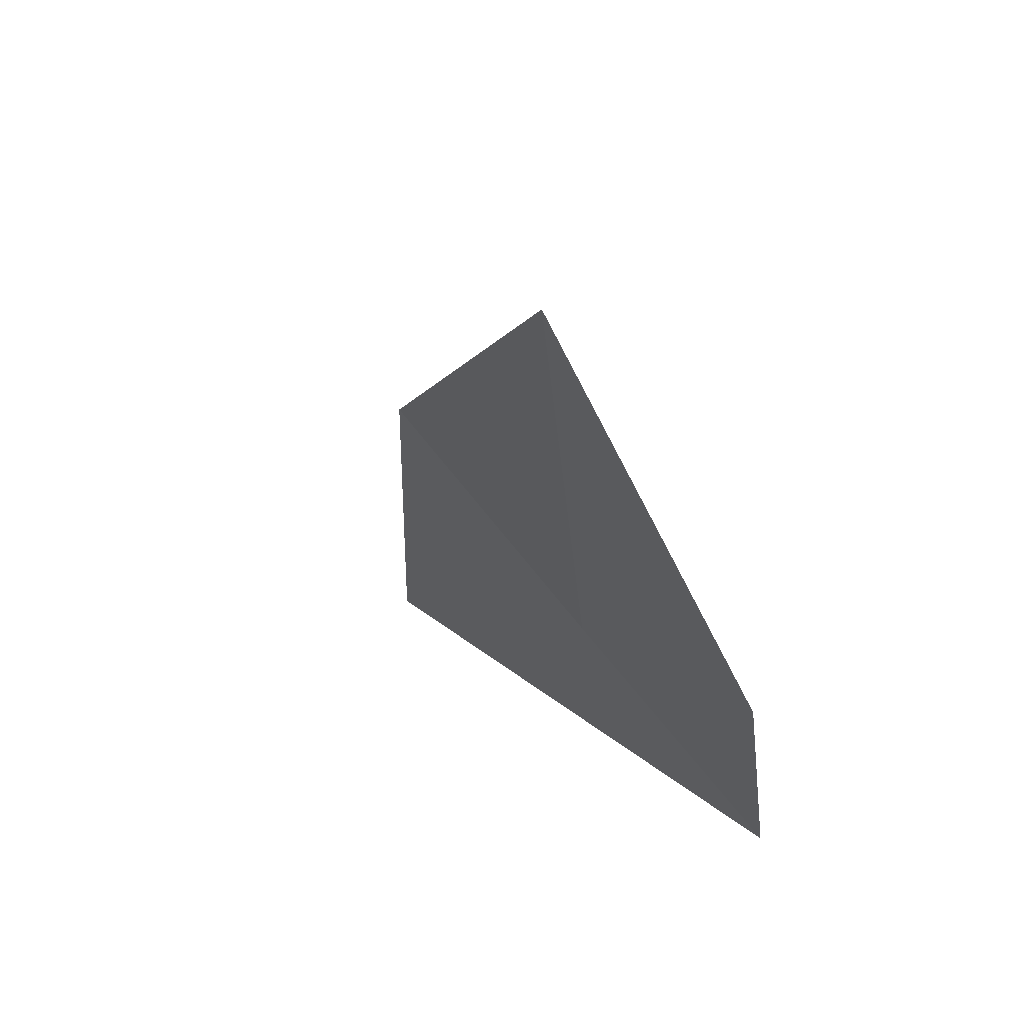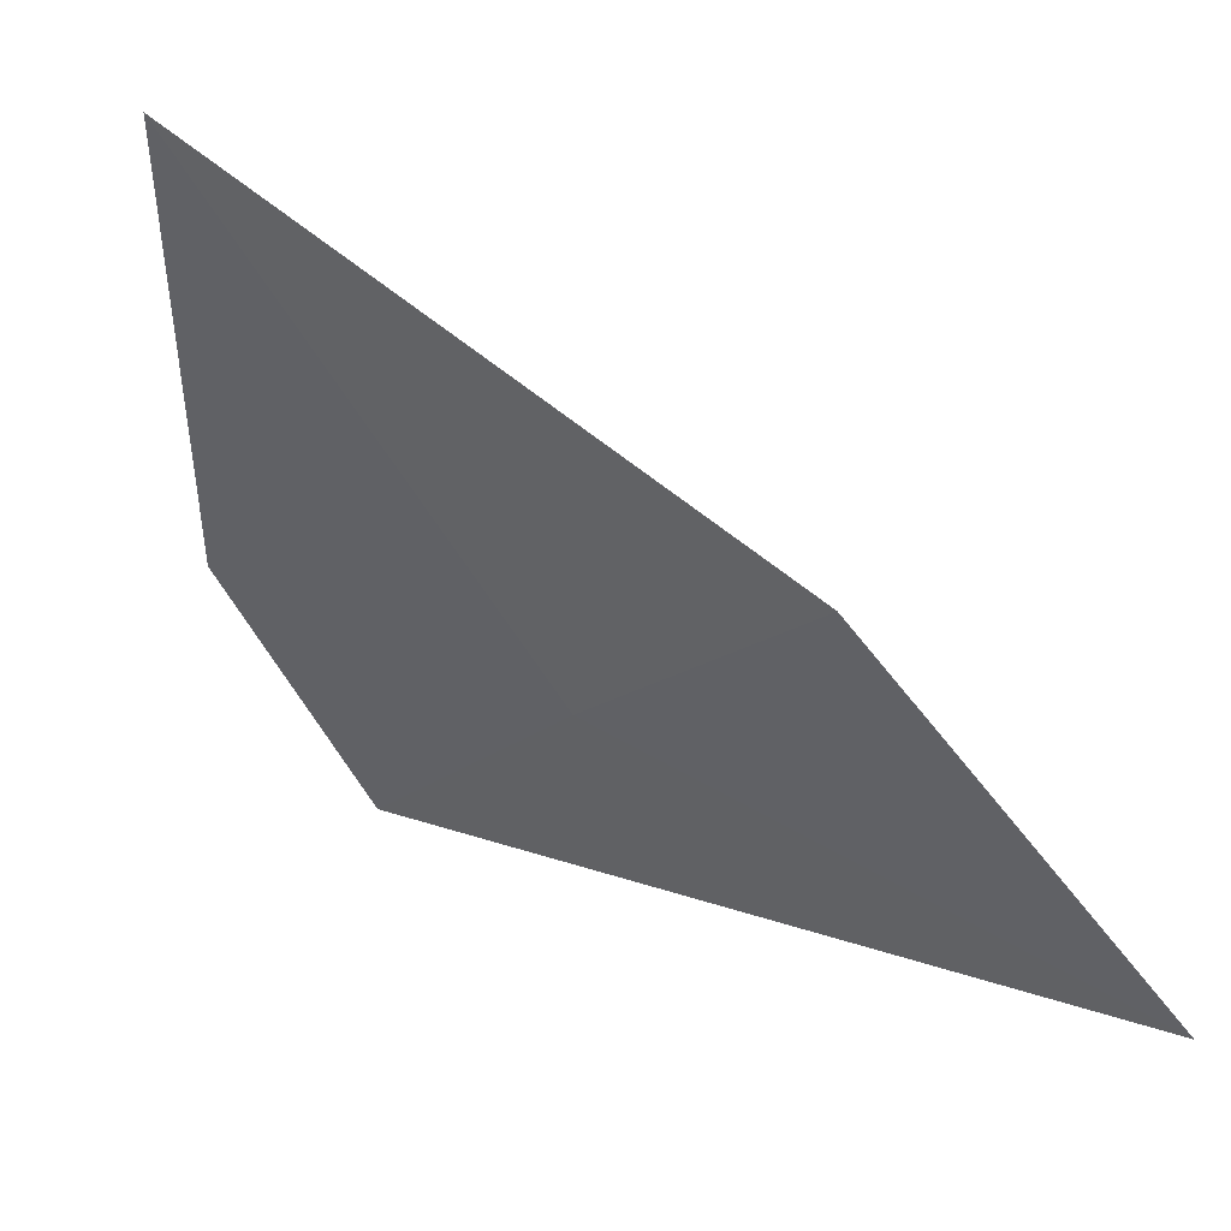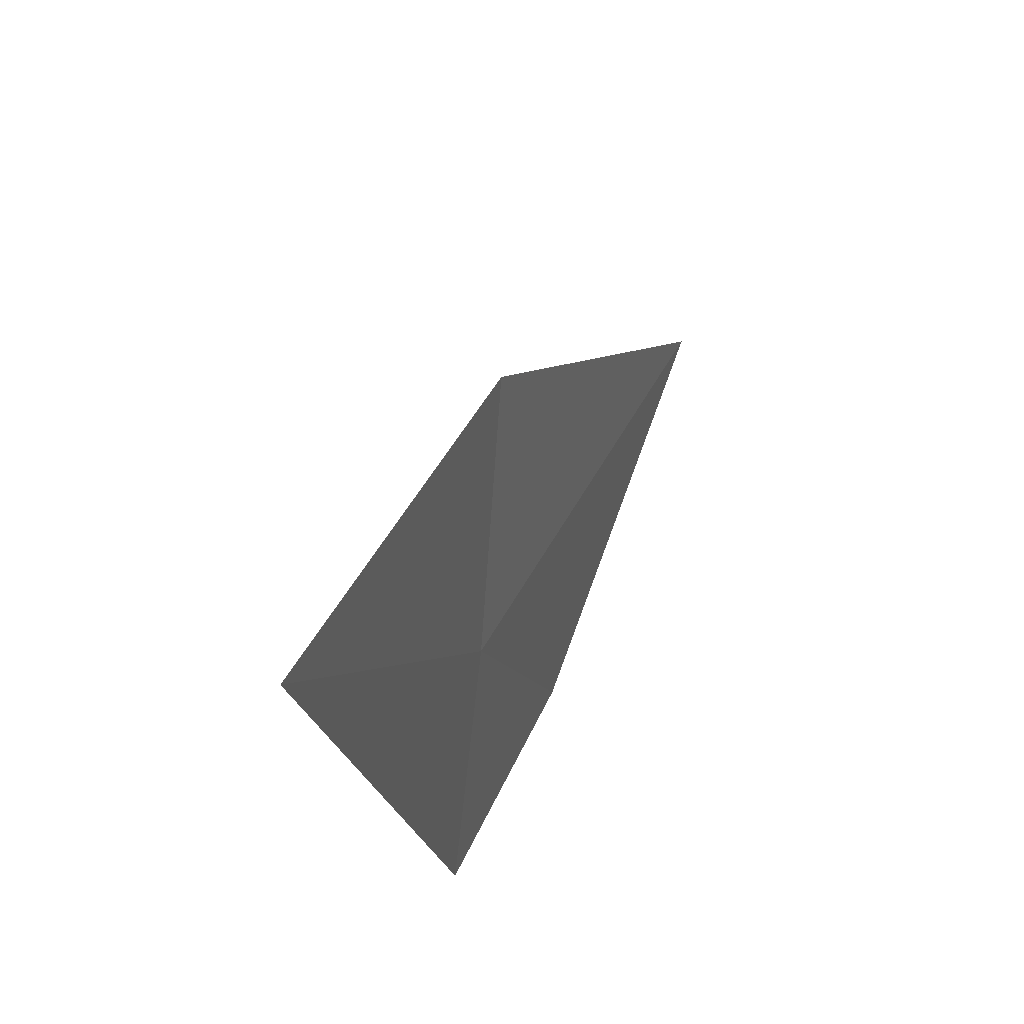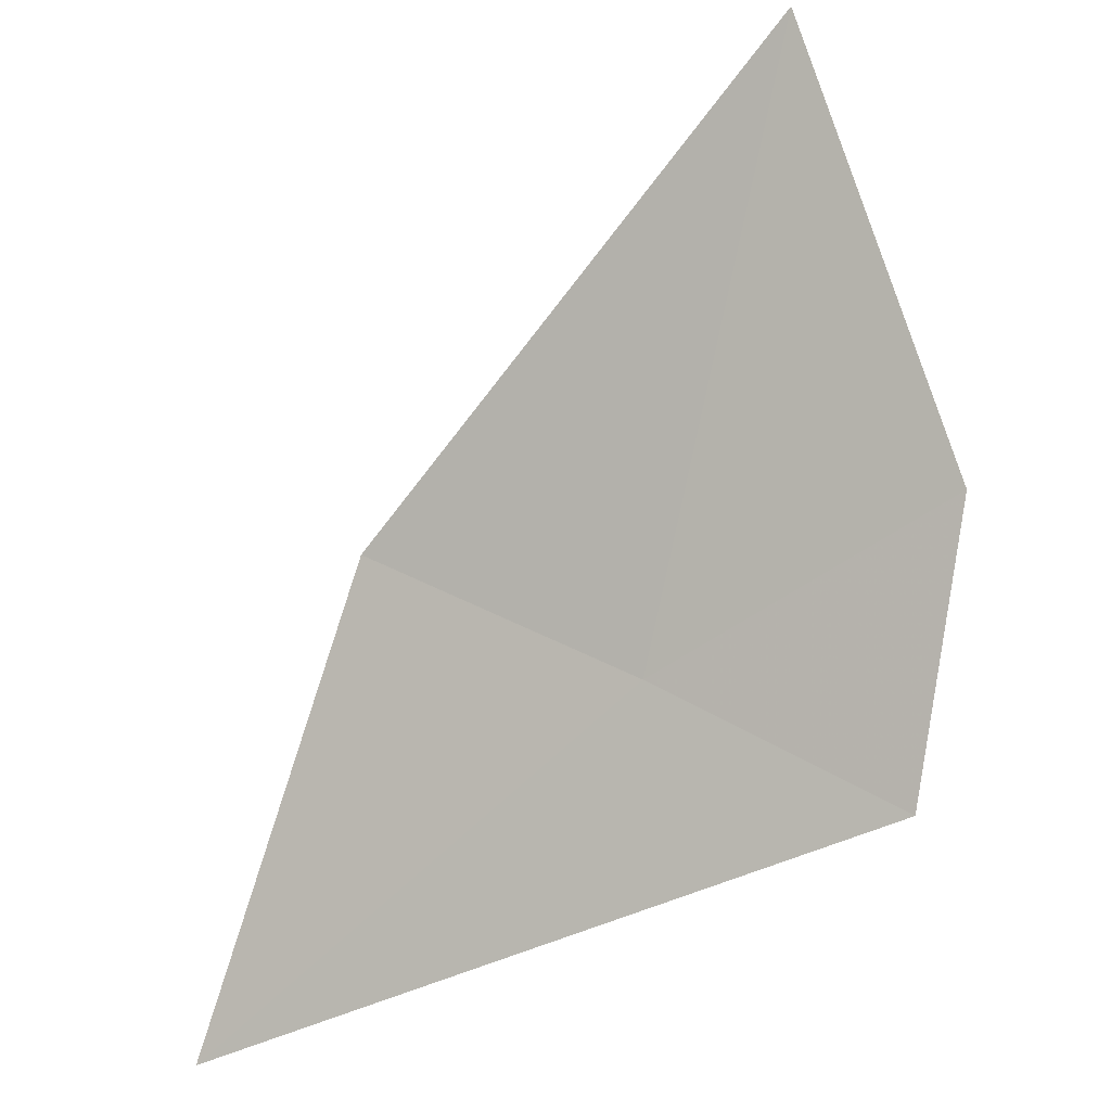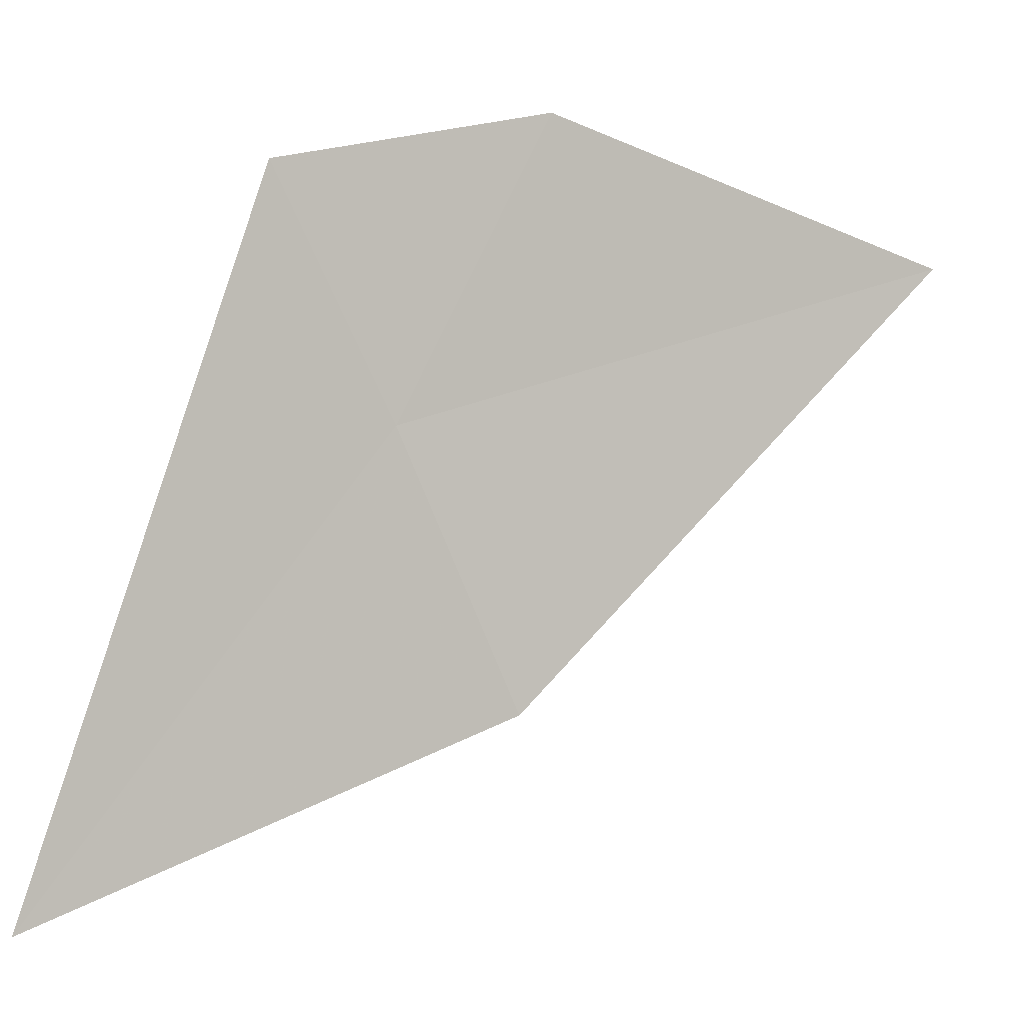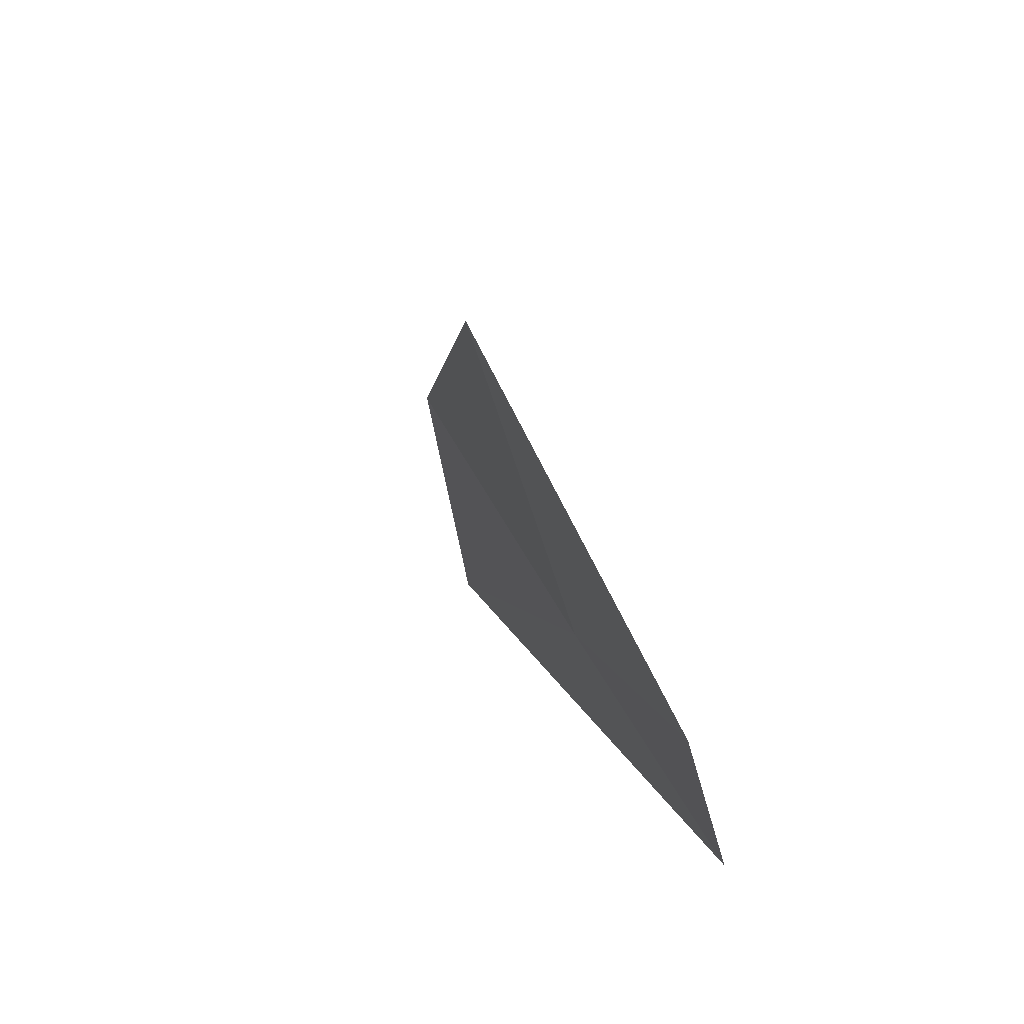
<metadata>
{"format":"obj","ext":"obj","renderer":"f3d","projection":"perspective","resolution":1024,"background":"white","views":[{"elev":33.5,"azim":38.6,"up":"+Y"},{"elev":-30.4,"azim":-160.9,"up":"+Z"},{"elev":-32.4,"azim":-101.1,"up":"+Y"},{"elev":-22.2,"azim":4.8,"up":"+Y"},{"elev":-73.3,"azim":84.2,"up":"+Z"},{"elev":34.6,"azim":48.6,"up":"+Y"}]}
</metadata>
<code>
v 2.443 9.582 42.26
v 4.083 10.25 43.02
v 3.785 8.795 42.35
v -0.08572 7.898 40.92
v 3.303 12.6 43.77
v 0.9291 10.4 42.08
f 1 3 2
f 1 2 5
f 1 5 6
f 1 6 4
f 1 4 3

</code>
